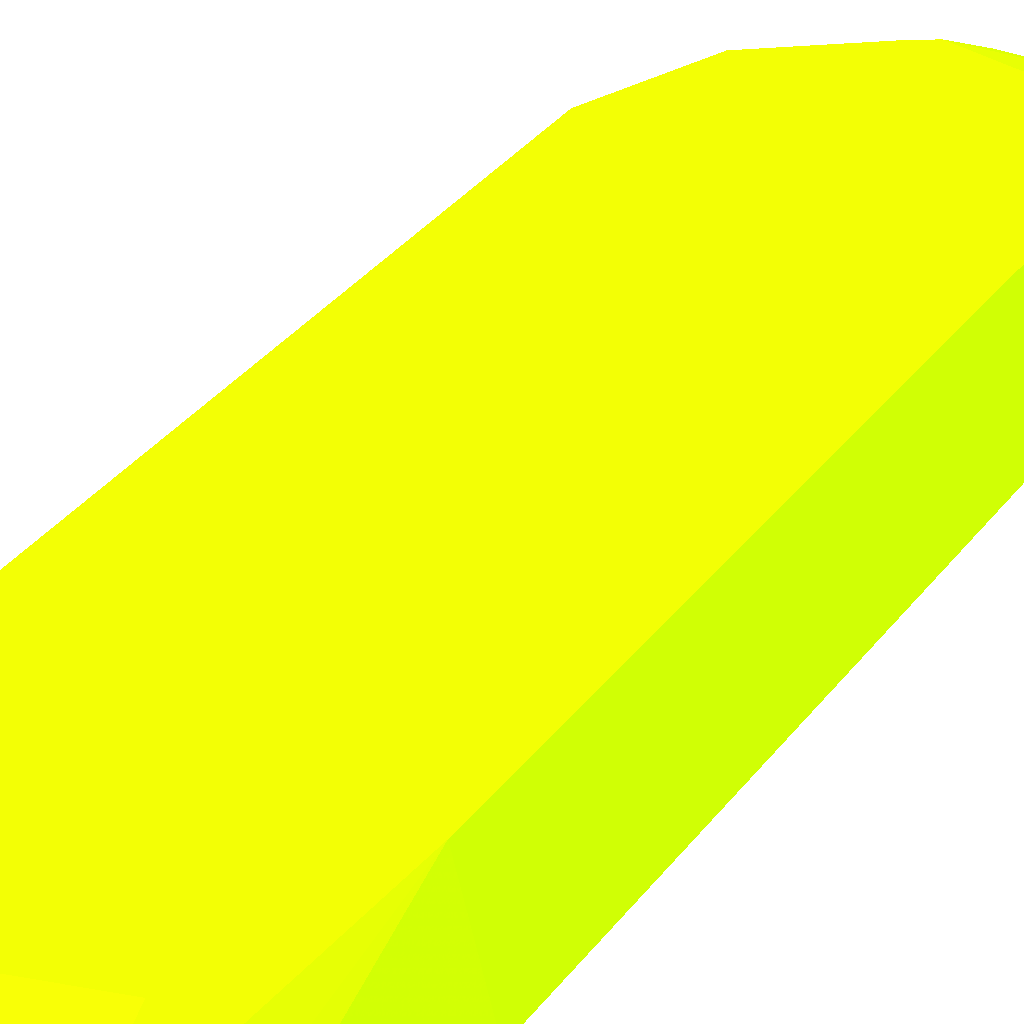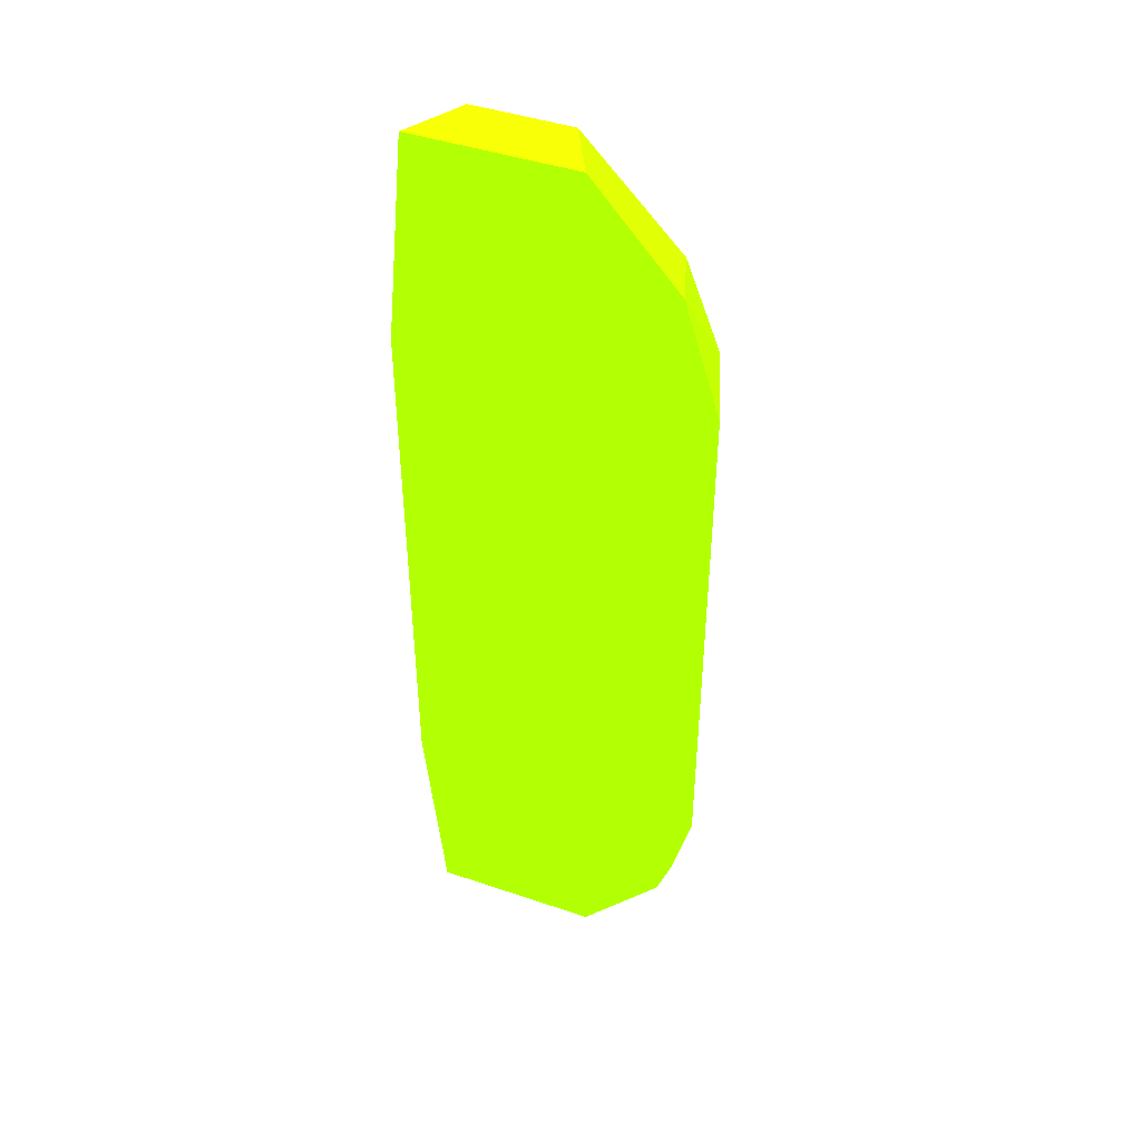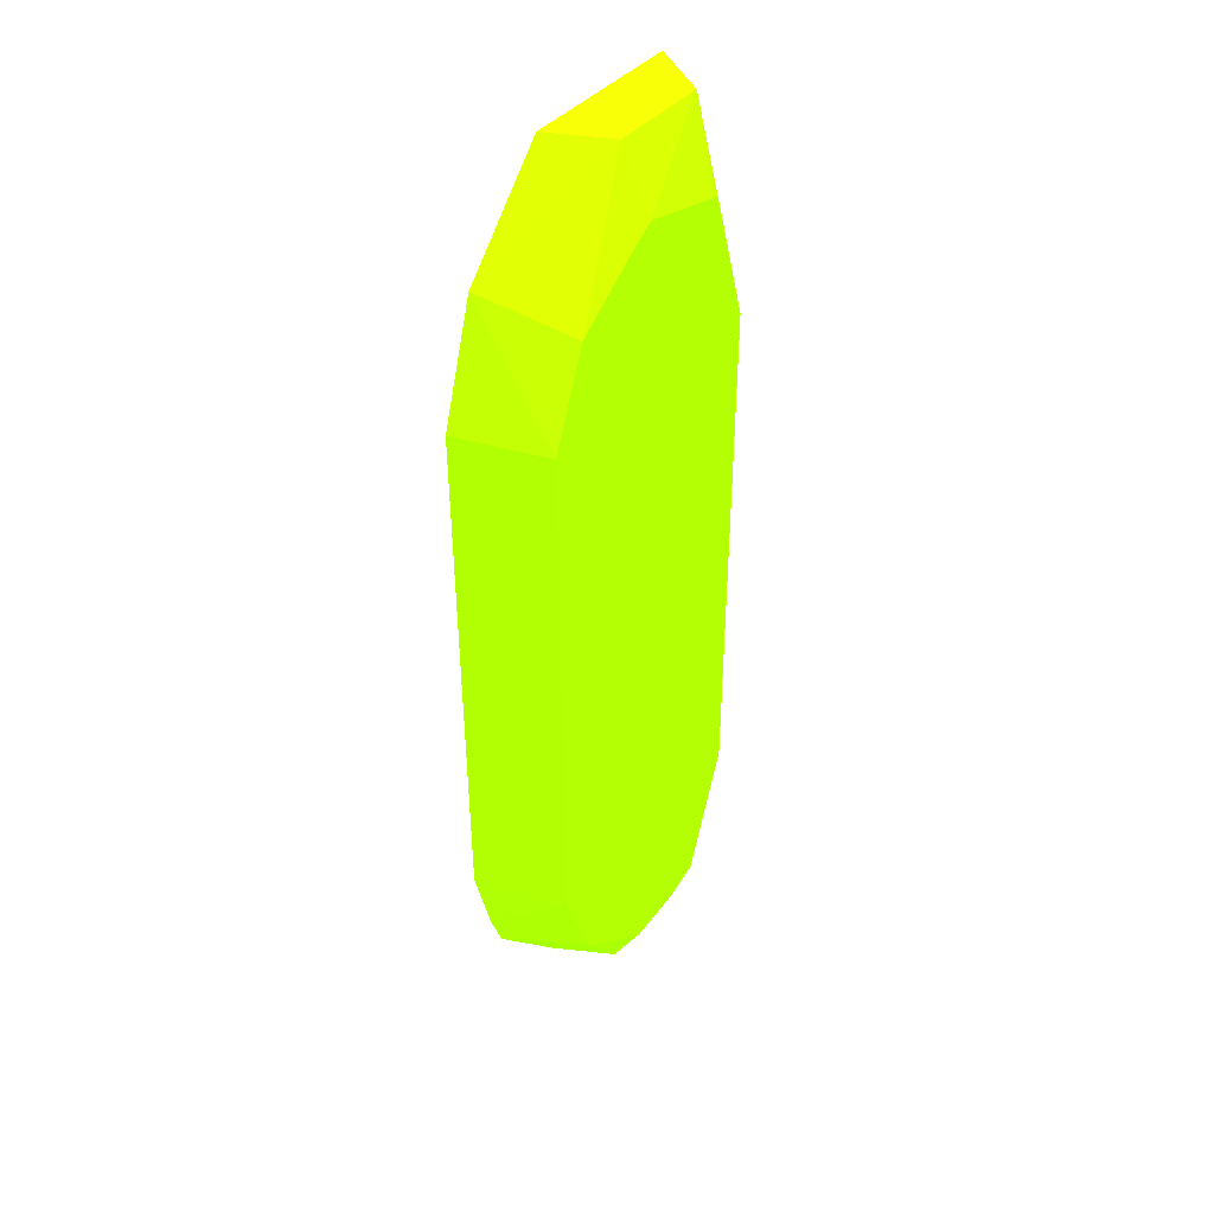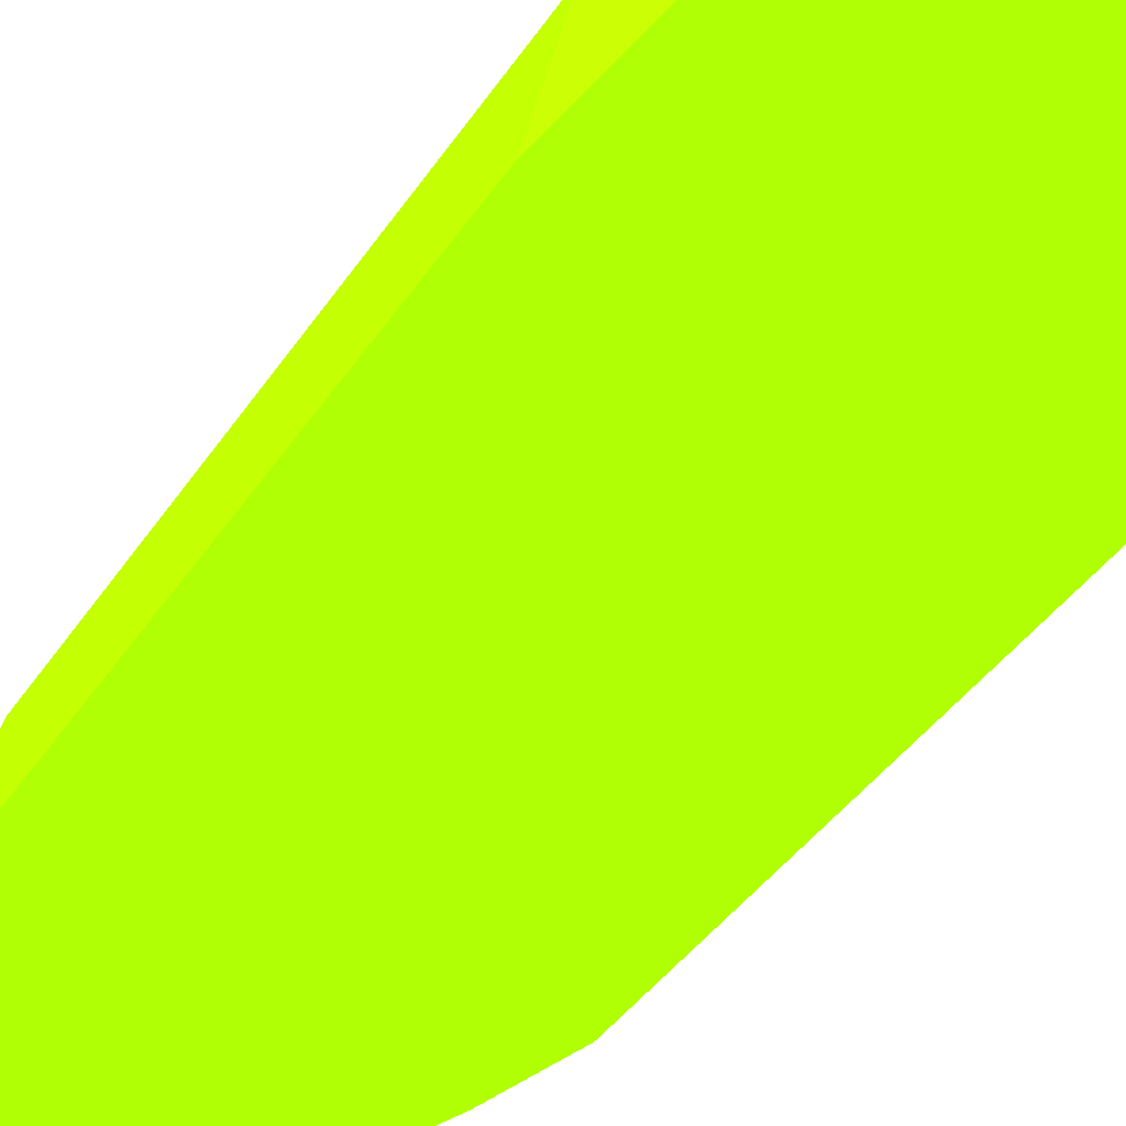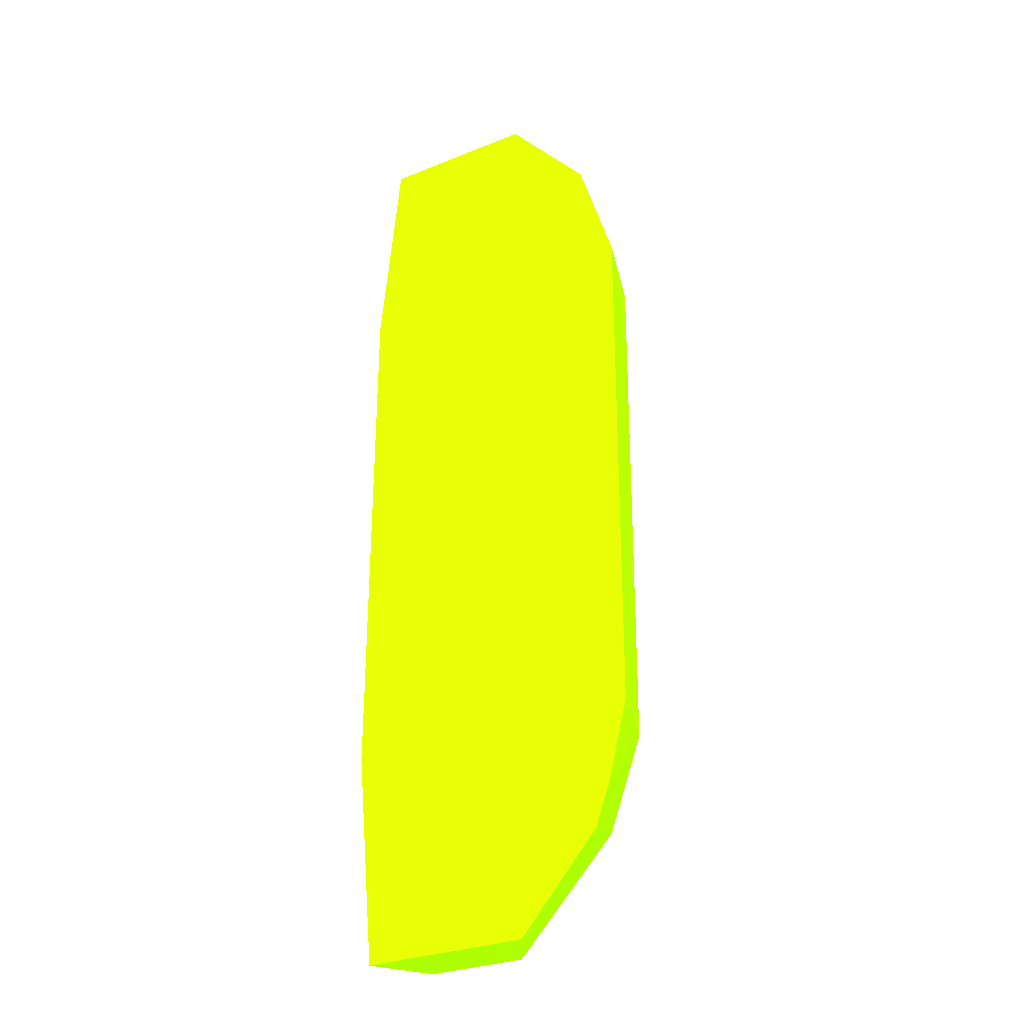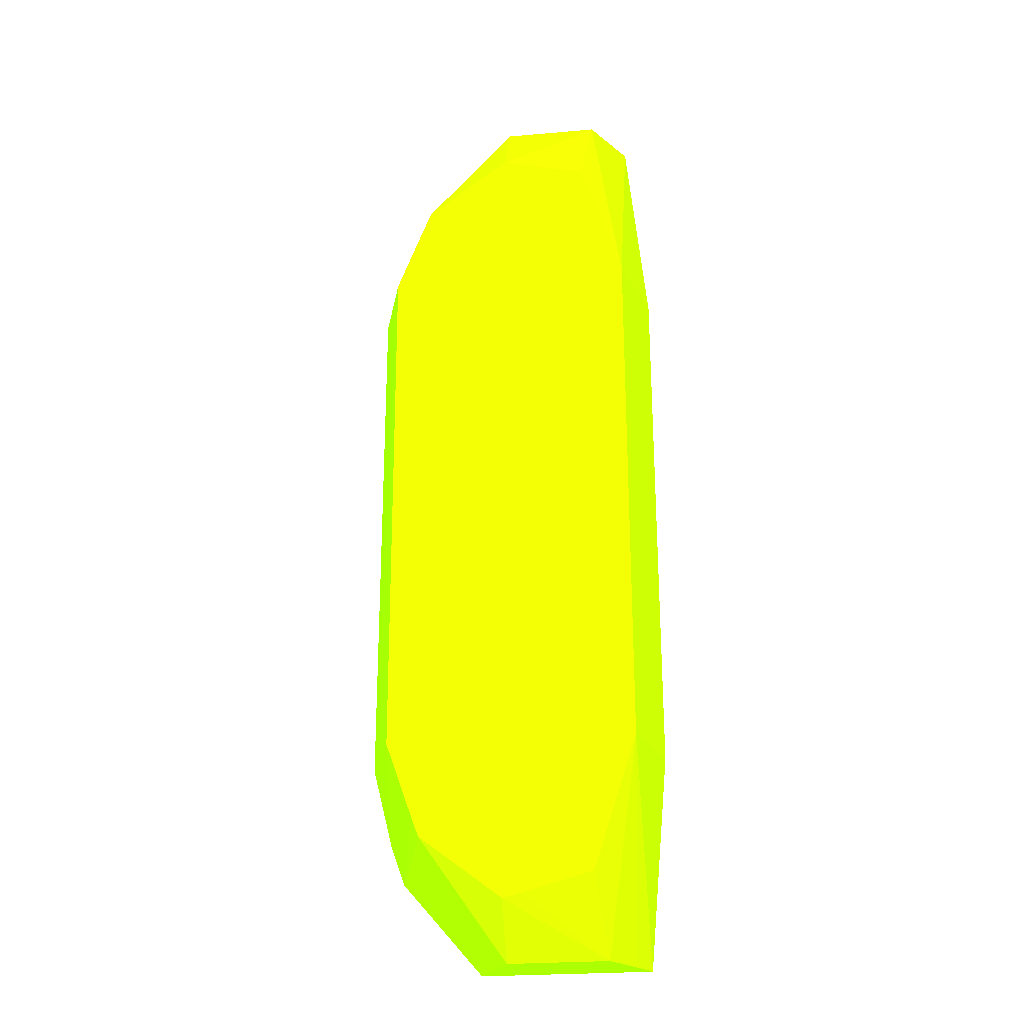
<metadata>
{"format":"obj","ext":"obj","renderer":"f3d","projection":"perspective","resolution":1024,"background":"white","views":[{"elev":32.1,"azim":30.2,"up":"+Z"},{"elev":44.1,"azim":-158.3,"up":"+Y"},{"elev":42.1,"azim":-52.5,"up":"+Y"},{"elev":-34.0,"azim":153.2,"up":"+Z"},{"elev":-29.7,"azim":-149.5,"up":"+Y"},{"elev":-25.2,"azim":8.0,"up":"+Y"}]}
</metadata>
<code>
v 0.3544 -9.258 0.4963 0.5098 0.9882 0.01176
v 0.5473 -9.258 1.076 0.5098 0.9882 0.01176
v 0.5908 -8.488 0.4963 0.5098 0.9882 0.01176
v 0.3624 -12.78 0.4963 0.5098 0.9882 0.01176
v 0.6017 -9.114 1.076 0.5098 0.9882 0.01176
v 0.5635 -12.78 1.076 0.5098 0.9882 0.01176
v 0.7787 -8.651 1.076 0.5098 0.9882 0.01176
v 1.35 -7.84 0.8786 0.5098 0.9882 0.01176
v 1.154 -7.84 0.4963 0.5098 0.9882 0.01176
v 0.4965 -13.32 0.4963 0.5098 0.9882 0.01176
v 0.5708 -12.8 1.076 0.5098 0.9882 0.01176
v 1.228 -8.304 1.076 0.5098 0.9882 0.01176
v 1.344 -8.229 1.076 0.5098 0.9882 0.01176
v 1.99 -7.84 0.8786 0.5098 0.9882 0.01176
v 2.215 -7.84 0.4963 0.5098 0.9882 0.01176
v 0.5908 -13.58 0.4963 0.5098 0.9882 0.01176
v 0.7356 -13.27 1.076 0.5098 0.9882 0.01176
v 1.92 -8.369 1.076 0.5098 0.9882 0.01176
v 1.987 -8.545 1.076 0.5098 0.9882 0.01176
v 2.202 -9.258 1.076 0.5098 0.9882 0.01176
v 2.356 -9.258 0.4963 0.5098 0.9882 0.01176
v 0.7883 -13.41 1.076 0.5098 0.9882 0.01176
v 1.122 -14.19 0.4963 0.5098 0.9882 0.01176
v 1.119 -14.19 0.4983 0.5098 0.9882 0.01176
v 1.334 -14.19 0.8686 0.5098 0.9882 0.01176
v 2.205 -12.78 1.076 0.5098 0.9882 0.01176
v 2.357 -12.78 0.4963 0.5098 0.9882 0.01176
v 1.331 -13.82 1.076 0.5098 0.9882 0.01176
v 1.126 -14.19 0.4963 0.5098 0.9882 0.01176
v 1.986 -14.19 0.8686 0.5098 0.9882 0.01176
v 1.919 -13.67 1.076 0.5098 0.9882 0.01176
v 2.138 -14.19 0.6437 0.5098 0.9882 0.01176
v 2.227 -14.19 0.4963 0.5098 0.9882 0.01176
v 1.465 -13.79 1.076 0.5098 0.9882 0.01176
v 1.484 -13.79 1.076 0.5098 0.9882 0.01176
f 1 2 3
f 1 3 9
f 1 9 15
f 1 15 21
f 1 21 27
f 1 27 33
f 1 33 29
f 1 29 23
f 1 23 16
f 1 16 10
f 1 10 4
f 1 4 2
f 2 5 3
f 2 4 6
f 2 6 11
f 2 11 17
f 2 17 22
f 2 22 28
f 2 28 34
f 2 34 35
f 2 35 31
f 2 31 26
f 2 26 20
f 2 20 19
f 2 19 18
f 2 18 13
f 2 13 12
f 2 12 7
f 2 7 5
f 3 7 8
f 3 8 9
f 3 5 7
f 4 10 6
f 6 10 11
f 7 12 8
f 8 13 14
f 8 14 15
f 8 15 9
f 8 12 13
f 10 16 17
f 10 17 11
f 13 18 14
f 14 18 19
f 14 19 20
f 14 20 15
f 15 20 21
f 16 22 17
f 16 23 24
f 16 24 25
f 16 25 22
f 20 26 21
f 21 26 27
f 22 25 28
f 23 29 24
f 24 29 33
f 24 33 32
f 24 32 30
f 24 30 25
f 25 30 28
f 26 31 30
f 26 30 32
f 26 32 33
f 26 33 27
f 28 30 34
f 30 31 35
f 30 35 34

</code>
